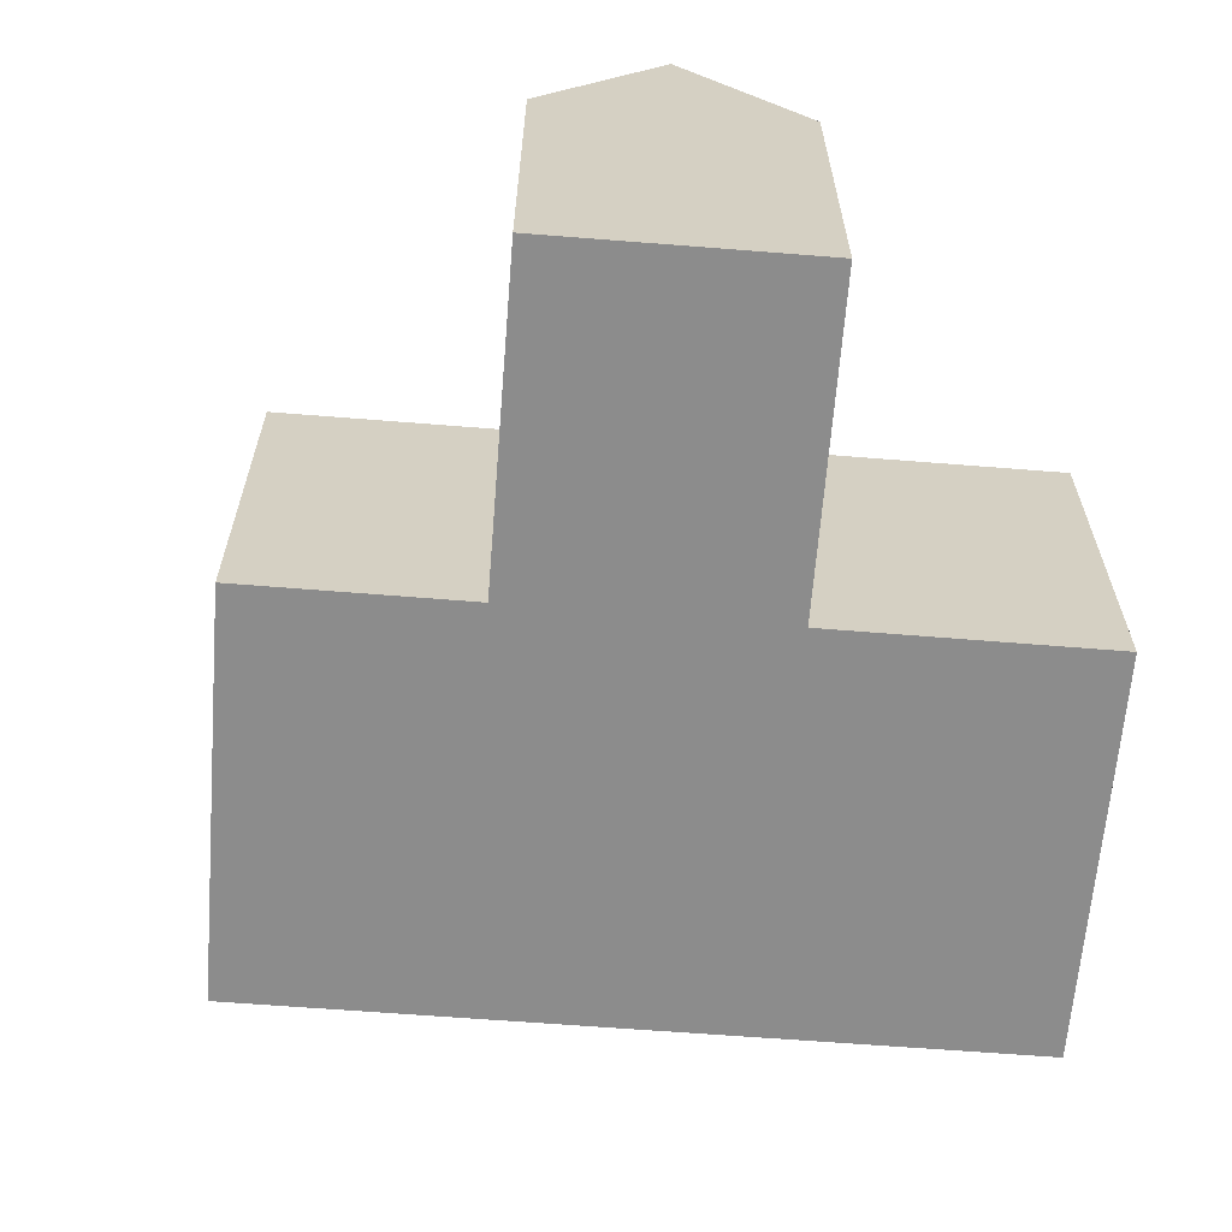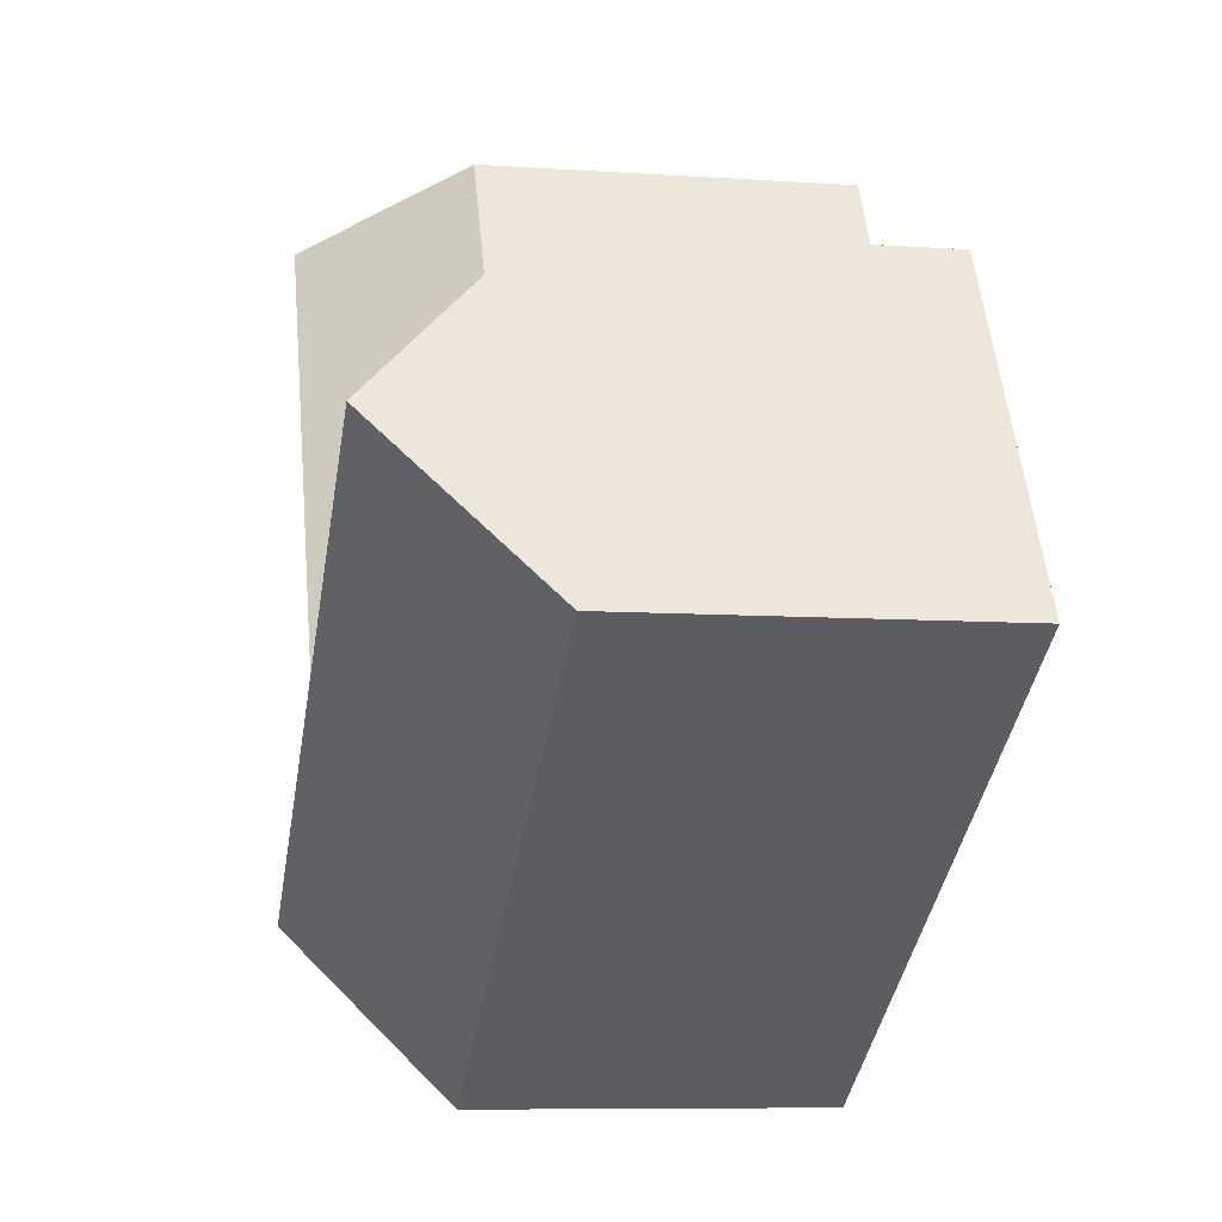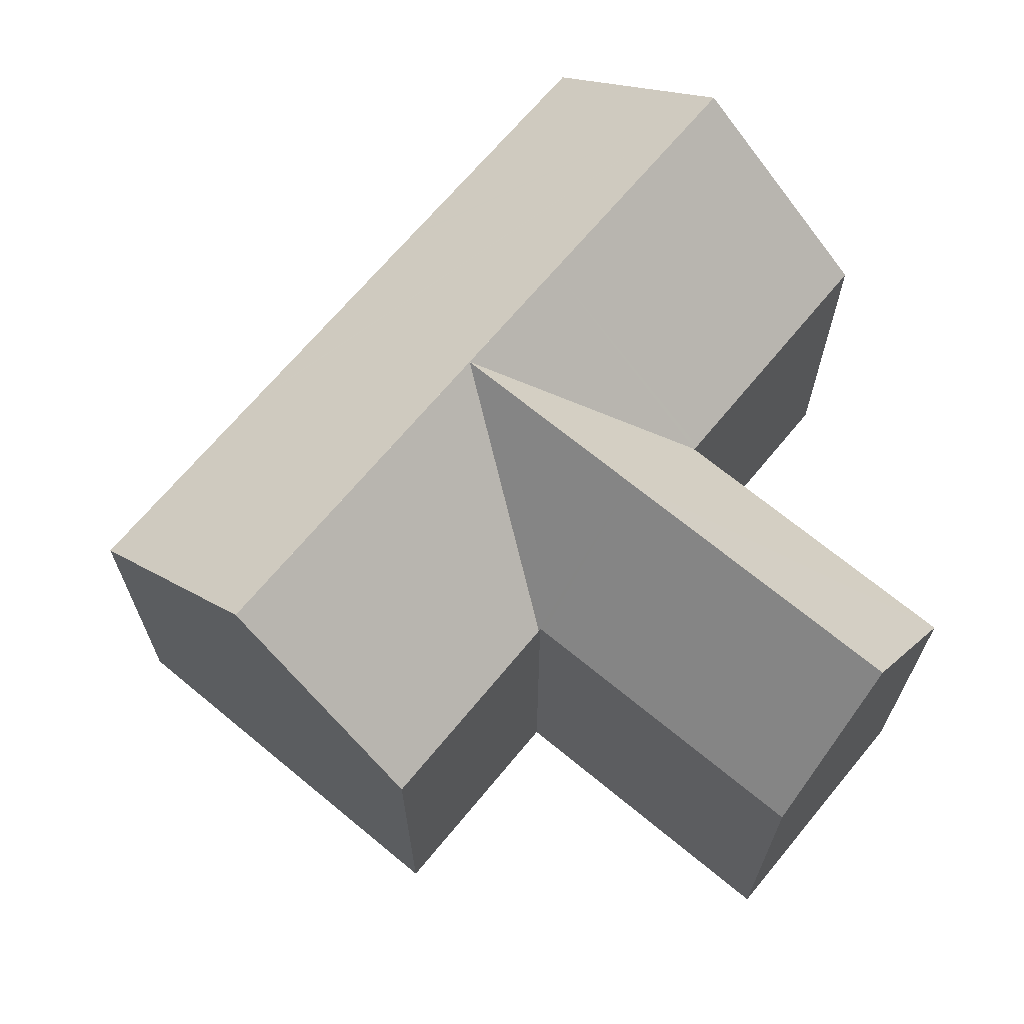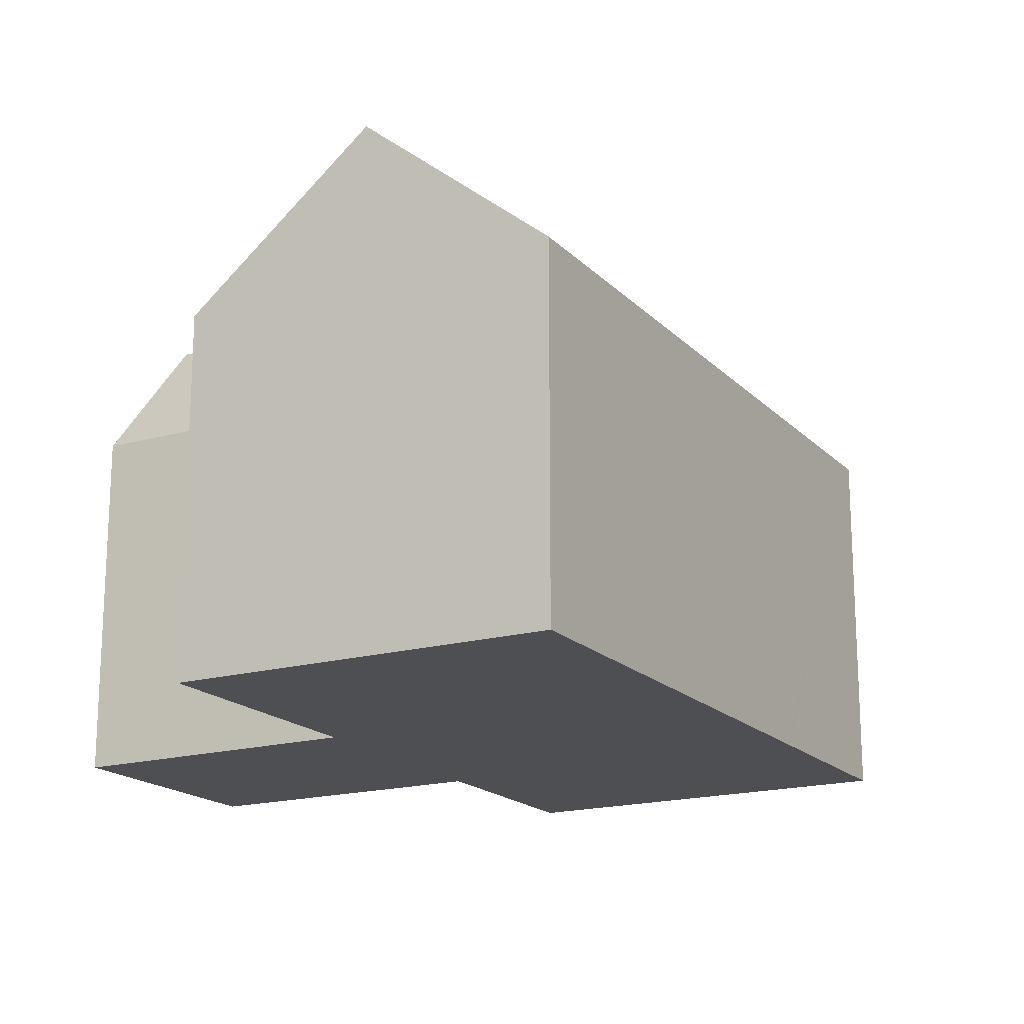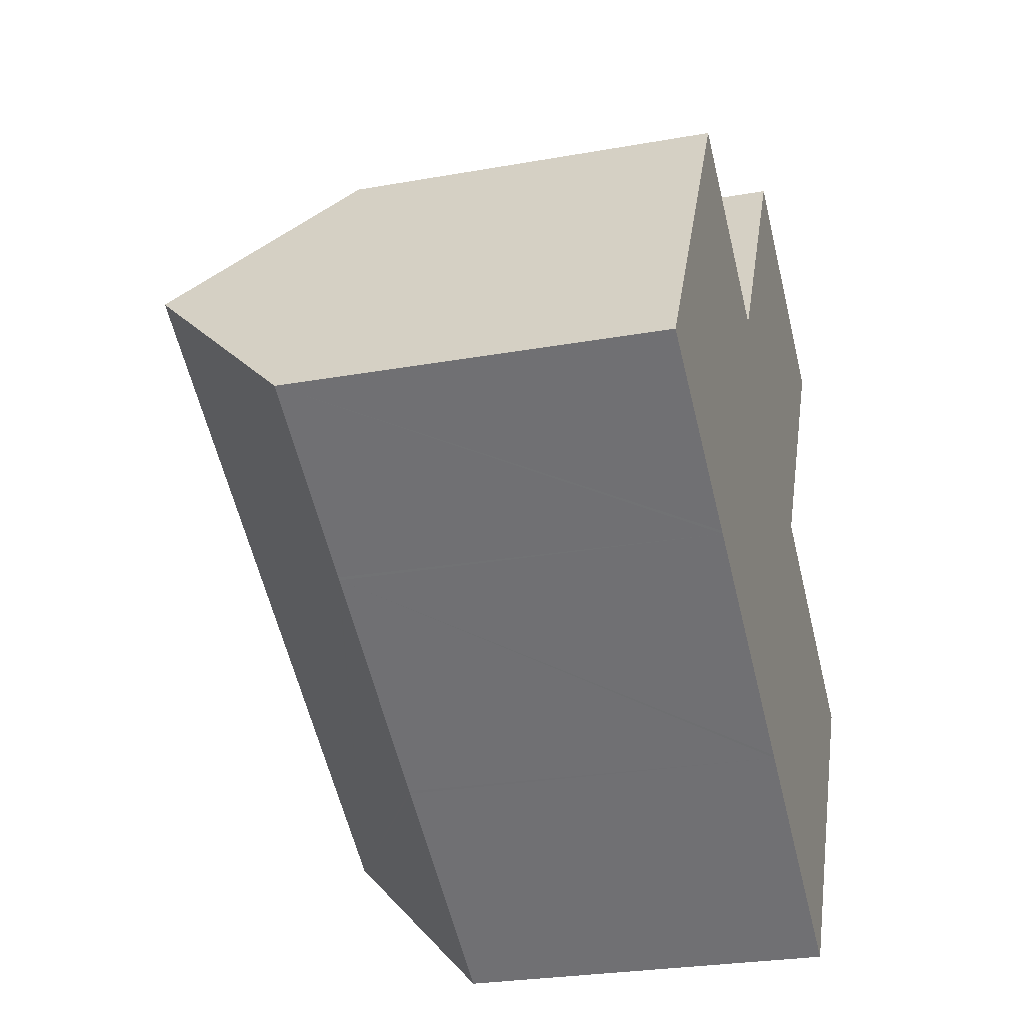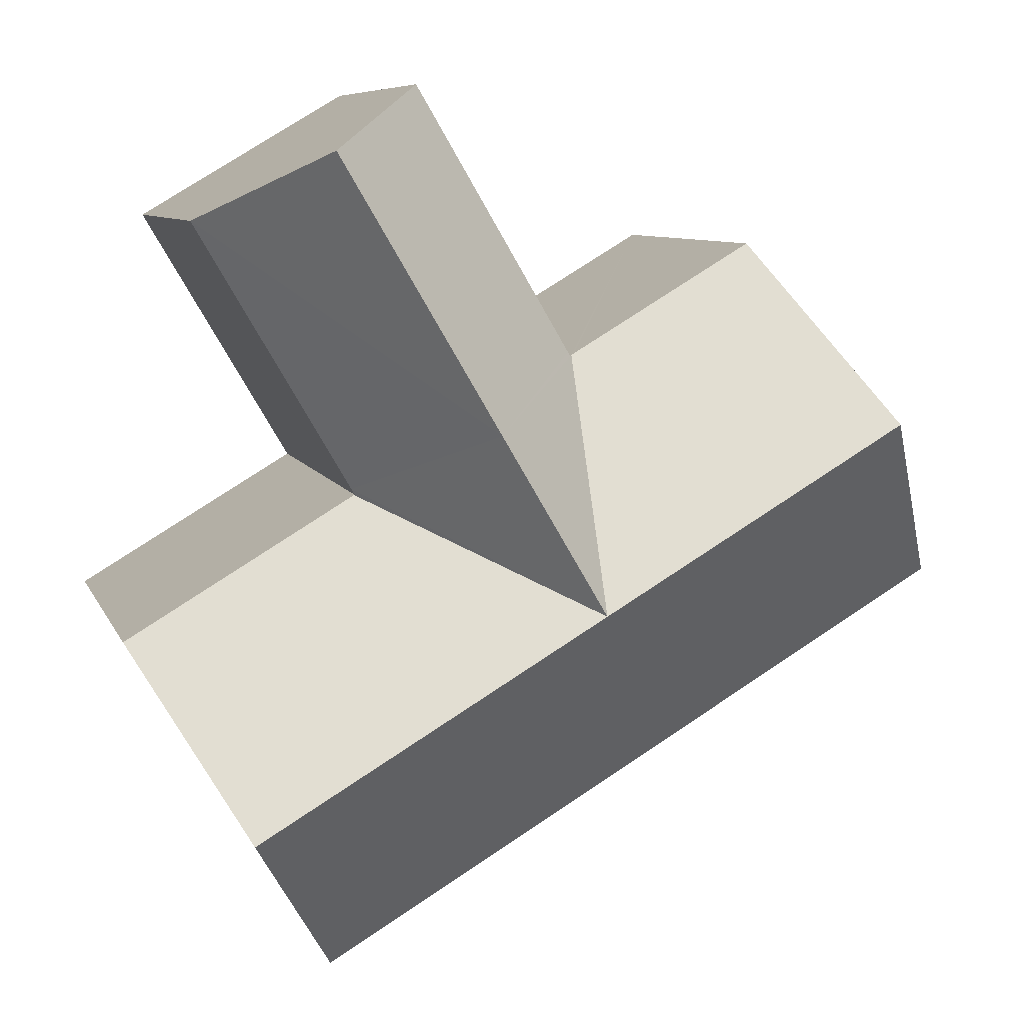
<metadata>
{"format":"obj","ext":"obj","renderer":"f3d","projection":"perspective","resolution":1024,"background":"white","views":[{"elev":-64.2,"azim":25.9,"up":"+Y"},{"elev":-8.2,"azim":-100.6,"up":"+Z"},{"elev":68.2,"azim":-19.9,"up":"+Y"},{"elev":-18.0,"azim":149.5,"up":"+Y"},{"elev":-26.7,"azim":-74.3,"up":"+Z"},{"elev":7.9,"azim":164.5,"up":"+Z"}]}
</metadata>
<code>
v  14.78 10.57 -4.077
v  12.27 7.39 1.954
v  16.78 7.404 -0.708
v  10.27 10.57 -1.429
v  12.2 7.39 2
v  7.97 10.57 -0.077
v  8.252 7.36 -4.845
v  12.76 7.36 -7.493
v  8.195 7.36 -4.812
v  3.716 7.36 -2.182
v  3.659 7.36 -2.148
v  0 7.36 4.507e-16
v  2.008 10.57 3.423
v  5.667 10.57 1.275
v  7.676 7.358 4.7
v  4.023 7.349 6.859
v  7.731 7.358 4.668
v  7.768 7.411 4.646
v  10.04 10.57 3.429
v  7.818 7.411 4.73
v  10.91 7.42 9.975
v  13.12 10.57 8.671
v  15.33 7.434 7.372
v  12.26 7.407 2.125
v  12.19 7.406 2.007
v  0 0 0
v  4.023 -4.2e-16 6.859
v  2.008 -2.096e-16 3.423
v  7.768 -2.845e-16 4.646
v  10.91 -6.108e-16 9.975
v  7.818 -2.896e-16 4.73
v  7.731 -2.858e-16 4.668
v  7.676 -2.878e-16 4.7
v  15.33 -4.514e-16 7.372
v  13.12 -5.309e-16 8.671
v  12.19 -1.229e-16 2.007
v  12.2 -1.225e-16 2
v  16.78 4.335e-17 -0.708
v  12.27 -1.196e-16 1.954
v  12.26 -1.301e-16 2.125
v  12.76 4.588e-16 -7.493
v  14.78 2.496e-16 -4.077
v  8.252 2.967e-16 -4.845
v  8.195 2.947e-16 -4.812
v  3.716 1.336e-16 -2.182
v  3.659 1.315e-16 -2.148
g defaultobject
f 1 2 3
f 2 1 4
f 2 4 5
f 5 4 6
f 7 1 8
f 1 7 9
f 1 9 10
f 1 10 11
f 1 11 12
f 1 12 4
f 4 12 13
f 4 13 6
f 6 13 14
f 15 13 16
f 13 15 14
f 14 15 17
f 14 17 6
f 6 18 19
f 18 6 17
f 19 18 20
f 19 20 21
f 19 21 22
f 23 19 22
f 19 23 24
f 19 24 6
f 6 24 25
f 6 25 5
f 12 16 13
f 16 12 26
f 16 26 27
f 27 26 28
f 29 20 18
f 20 29 21
f 21 29 30
f 30 29 31
f 27 15 16
f 15 27 17
f 17 29 18
f 29 17 27
f 29 27 32
f 32 27 33
f 21 23 22
f 23 21 30
f 23 30 34
f 34 30 35
f 36 5 25
f 5 36 37
f 37 2 5
f 2 37 3
f 3 37 38
f 38 37 39
f 34 24 23
f 24 34 25
f 25 34 36
f 36 34 40
f 3 8 1
f 8 3 38
f 8 38 41
f 41 38 42
f 41 7 8
f 7 41 43
f 7 43 9
f 9 43 10
f 10 43 44
f 10 44 45
f 10 45 11
f 11 45 12
f 12 45 46
f 12 46 26
f 42 43 41
f 43 42 38
f 43 38 39
f 43 39 44
f 44 39 45
f 45 39 37
f 45 37 36
f 45 36 40
f 45 40 34
f 45 34 35
f 45 35 31
f 31 35 30
f 45 31 29
f 45 29 46
f 29 26 46
f 26 29 33
f 26 33 28
f 28 33 27

</code>
